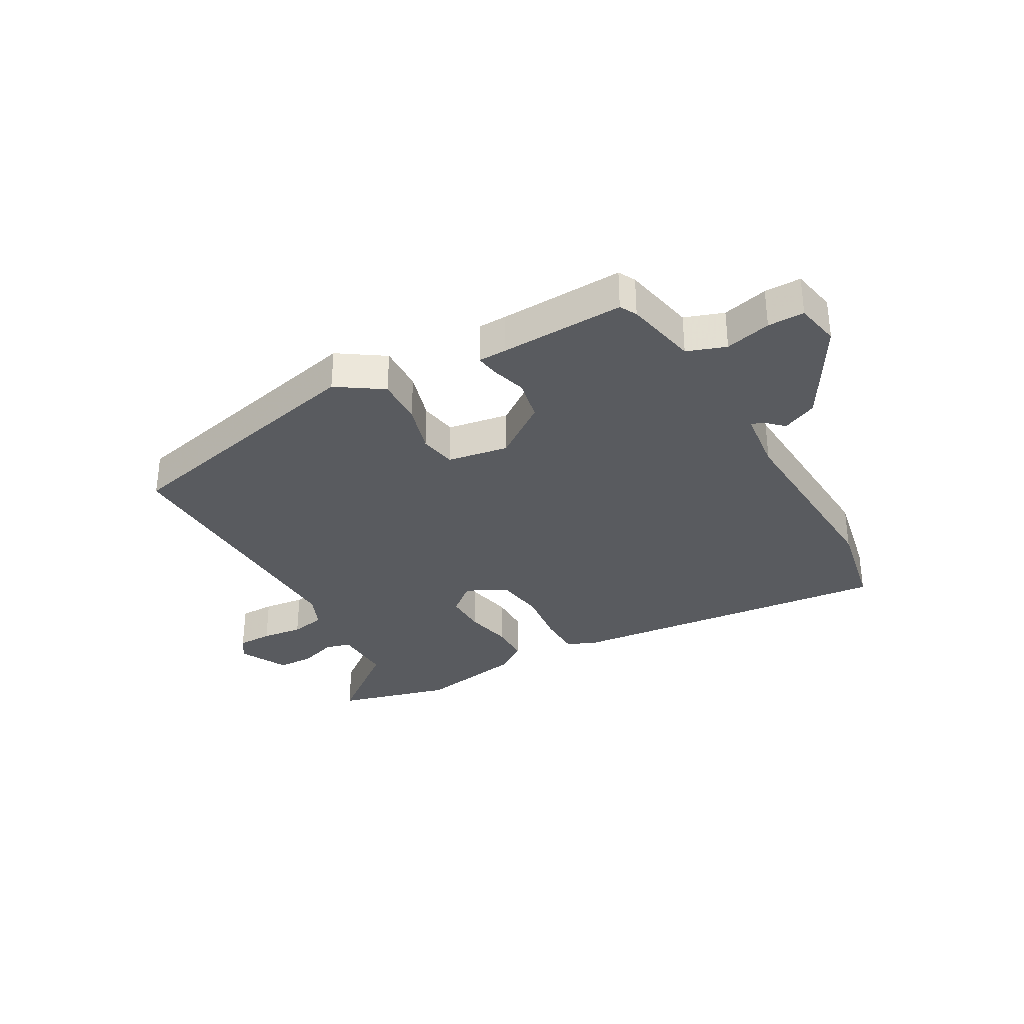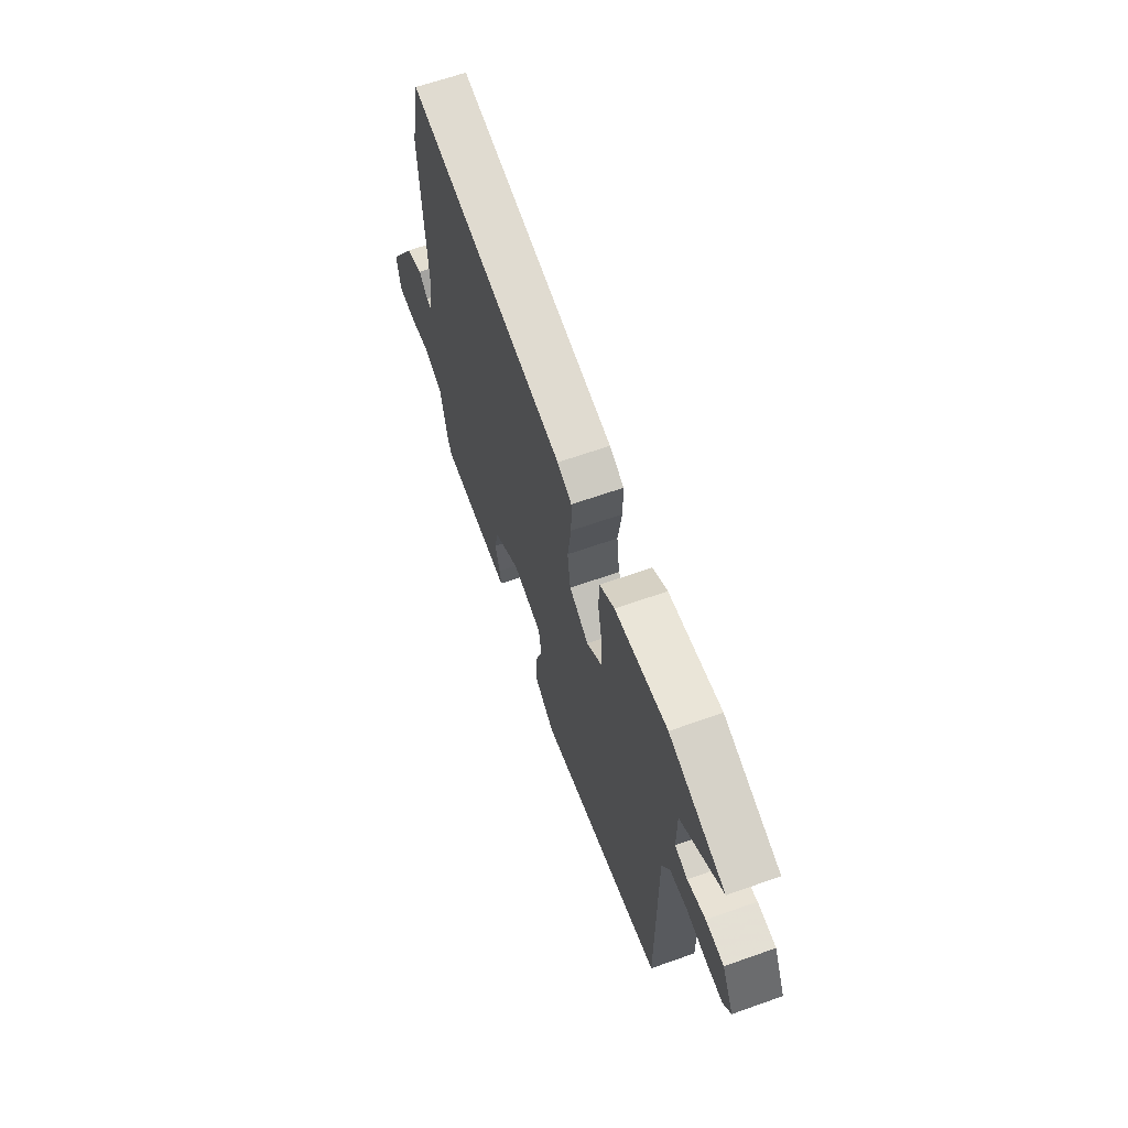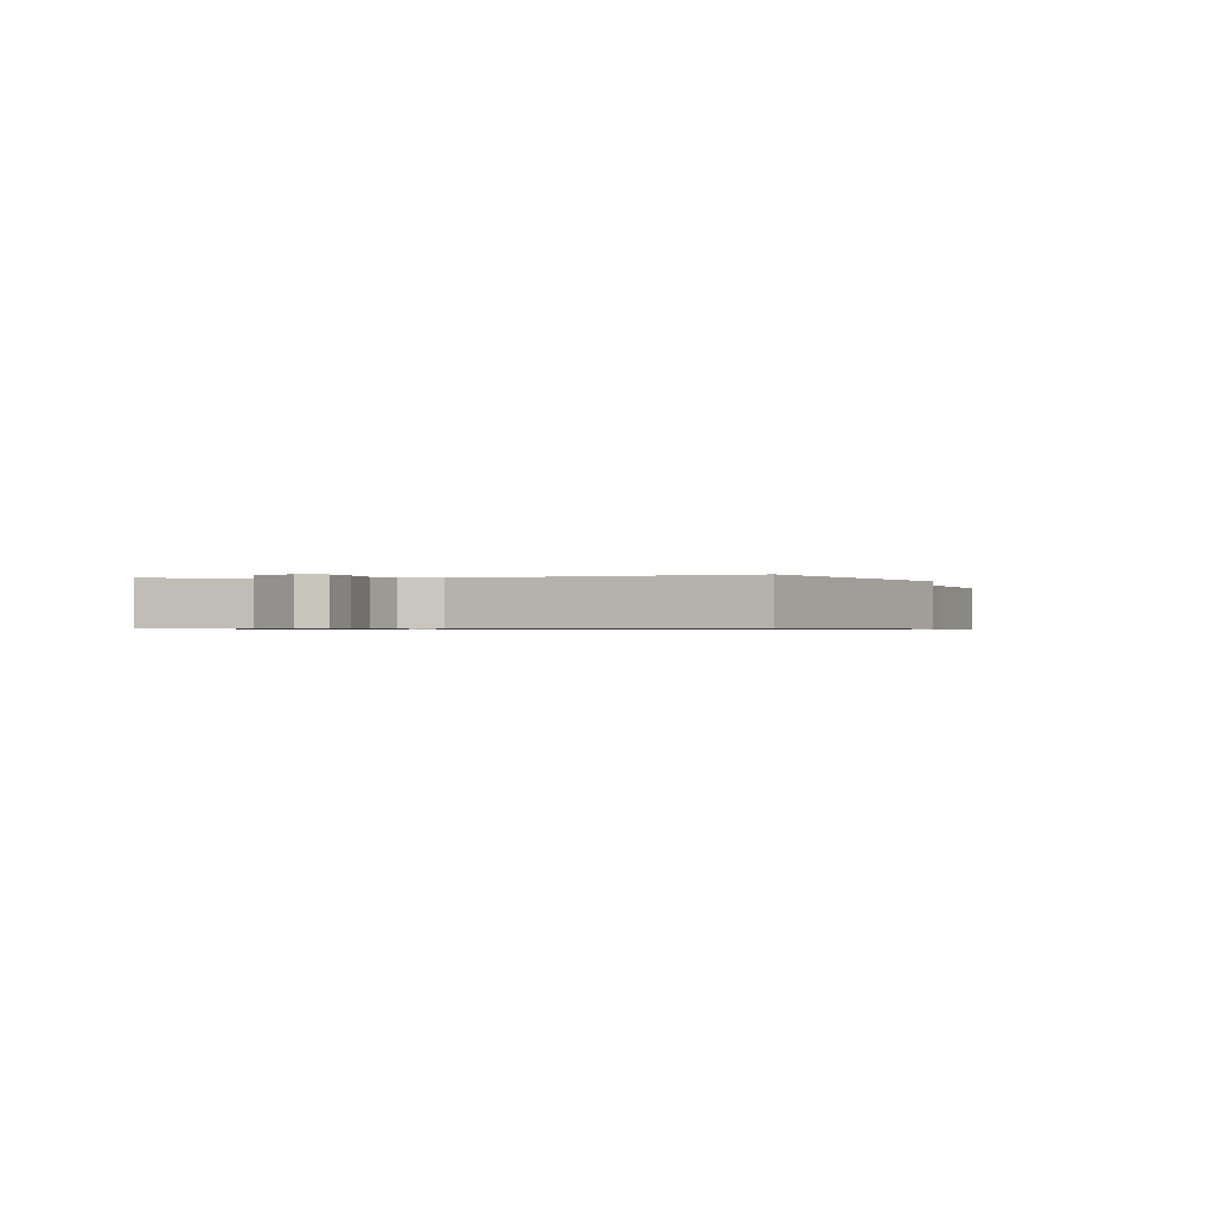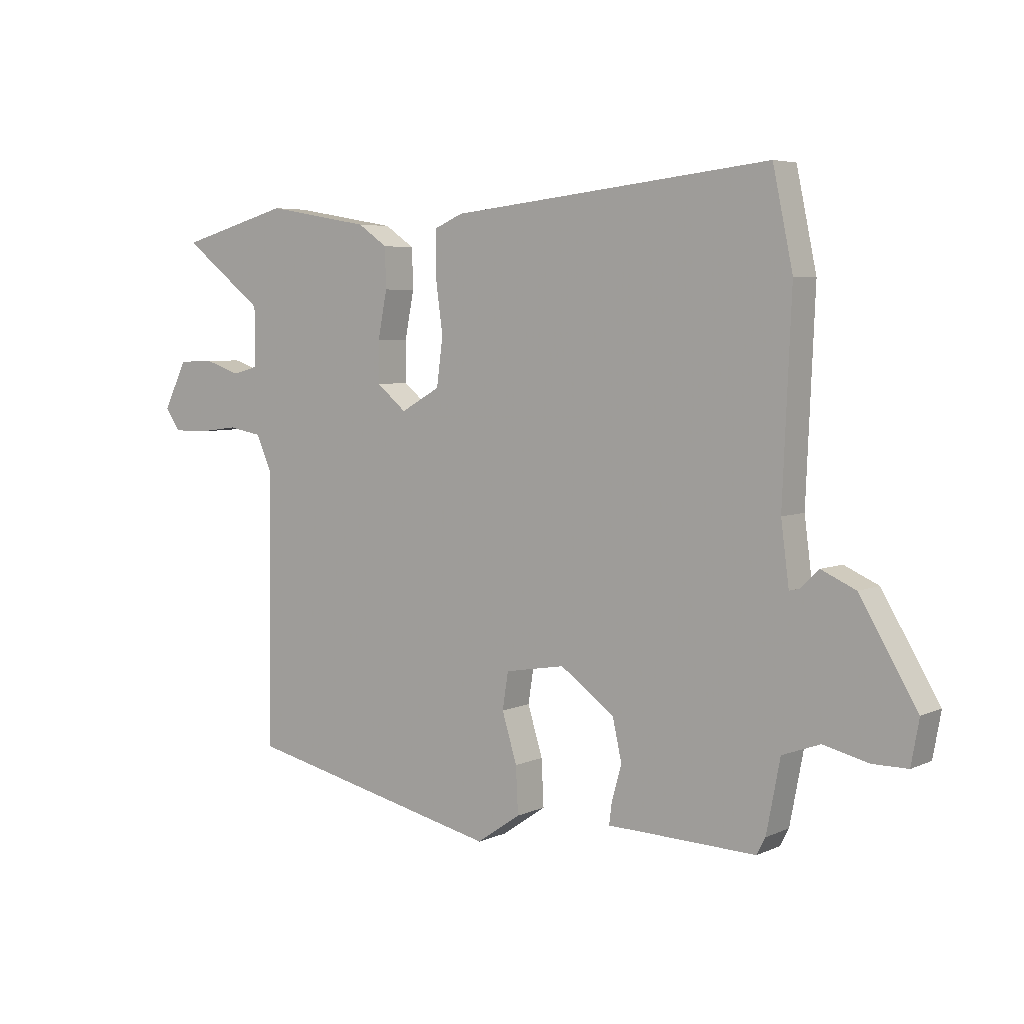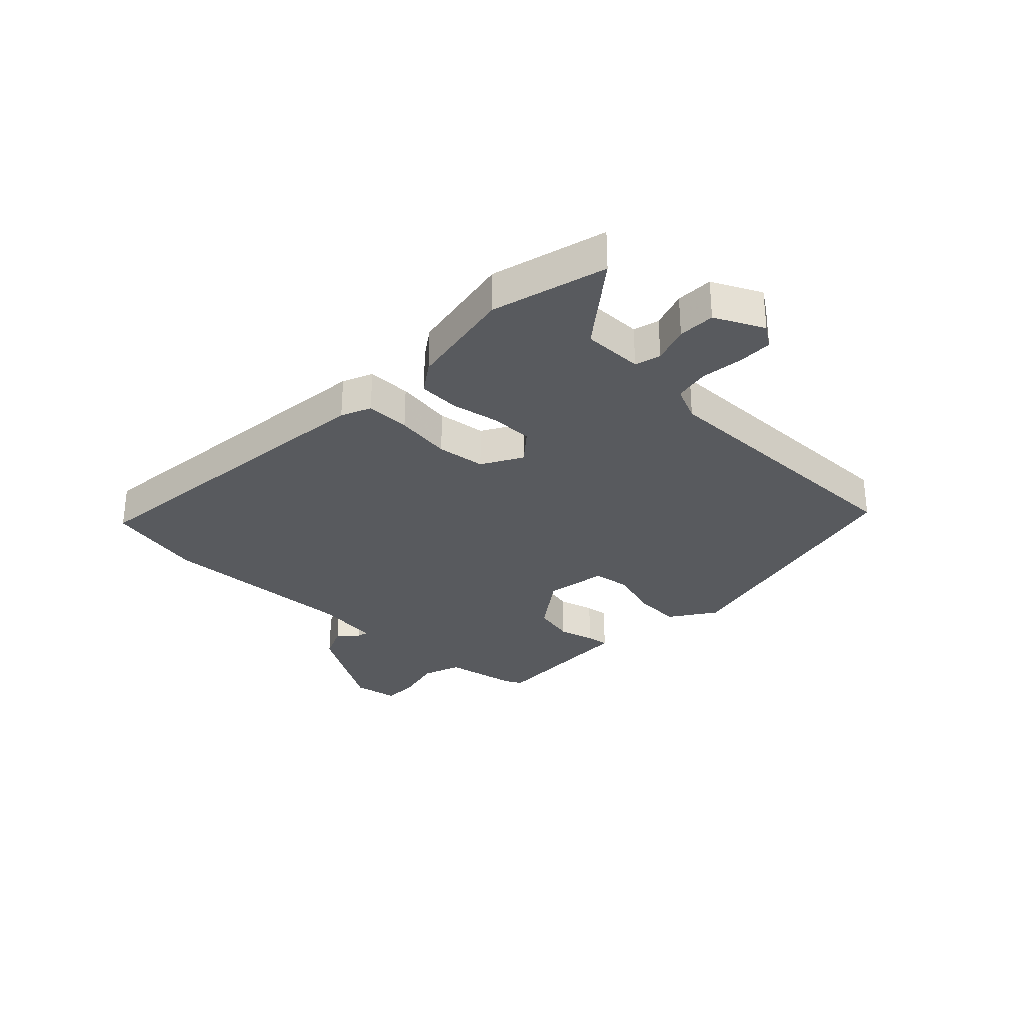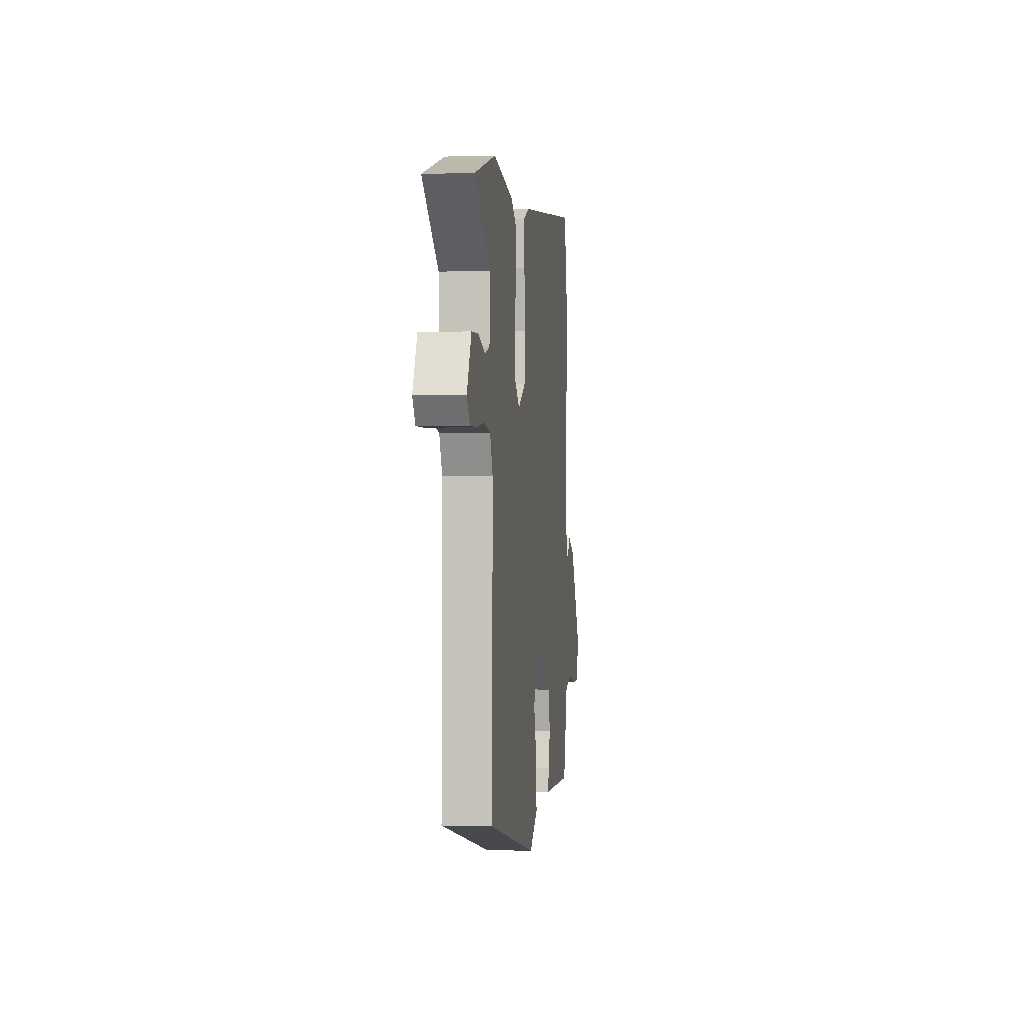
<metadata>
{"format":"obj","ext":"obj","renderer":"f3d","projection":"perspective","resolution":1024,"background":"white","views":[{"elev":-32.6,"azim":-150.0,"up":"+Y"},{"elev":64.7,"azim":70.4,"up":"+Z"},{"elev":-0.7,"azim":111.6,"up":"+Y"},{"elev":5.1,"azim":-143.7,"up":"+Z"},{"elev":-30.5,"azim":46.1,"up":"+Y"},{"elev":0.0,"azim":97.2,"up":"+Z"}]}
</metadata>
<code>
v -0.524 0.07 0.385
v -0.489 0.07 0.551
v 0.073 0.07 0.49
v 0.124 0.07 0.468
v 0.124 0.07 0.393
v 0.111 0.07 0.297
v 0.122 0.07 0.214
v 0.191 0.07 0.175
v 0.243 0.07 0.218
v 0.243 0.07 0.29
v 0.227 0.07 0.372
v 0.229 0.07 0.442
v 0.281 0.07 0.478
v 0.465 0.07 0.51
v 0.661 0.07 0.456
v 0.518 0.07 0.345
v 0.519 0.07 0.242
v 0.563 0.07 0.23
v 0.626 0.07 0.251
v 0.689 0.07 0.249
v 0.73 0.07 0.166
v 0.704 0.07 0.128
v 0.644 0.07 0.128
v 0.573 0.07 0.137
v 0.513 0.07 0.126
v 0.487 0.07 0.067
v 0.493 0.07 -0.412
v 0.038 0.07 -0.515
v -0.039 0.07 -0.462
v -0.035 0.07 -0.381
v -0.009 0.07 -0.296
v -0.019 0.07 -0.232
v -0.124 0.07 -0.214
v -0.219 0.07 -0.282
v -0.235 0.07 -0.354
v -0.218 0.07 -0.415
v -0.213 0.07 -0.454
v -0.262 0.07 -0.455
v -0.474 0.07 -0.462
v -0.489 0.07 -0.433
v -0.513 0.07 -0.308
v -0.579 0.07 -0.284
v -0.657 0.07 -0.303
v -0.719 0.07 -0.303
v -0.733 0.07 -0.226
v -0.633 0.07 -0.058
v -0.573 0.07 -0.031
v -0.541 0.07 -0.062
v -0.523 0.07 -0.066
v -0.509 0.07 0.041
v -0.524 0 0.385
v -0.489 0 0.551
v 0.073 0 0.49
v 0.124 0 0.468
v 0.124 0 0.393
v 0.111 0 0.297
v 0.122 0 0.214
v 0.191 0 0.175
v 0.243 0 0.218
v 0.243 0 0.29
v 0.227 0 0.372
v 0.229 0 0.442
v 0.281 0 0.478
v 0.465 0 0.51
v 0.661 0 0.456
v 0.518 0 0.345
v 0.519 0 0.242
v 0.563 0 0.23
v 0.626 0 0.251
v 0.689 0 0.249
v 0.73 0 0.166
v 0.704 0 0.128
v 0.644 0 0.128
v 0.573 0 0.137
v 0.513 0 0.126
v 0.487 0 0.067
v 0.493 0 -0.412
v 0.038 0 -0.515
v -0.039 0 -0.462
v -0.035 0 -0.381
v -0.009 0 -0.296
v -0.019 0 -0.232
v -0.124 0 -0.214
v -0.219 0 -0.282
v -0.235 0 -0.354
v -0.218 0 -0.415
v -0.213 0 -0.454
v -0.262 0 -0.455
v -0.474 0 -0.462
v -0.489 0 -0.433
v -0.513 0 -0.308
v -0.579 0 -0.284
v -0.657 0 -0.303
v -0.719 0 -0.303
v -0.733 0 -0.226
v -0.633 0 -0.058
v -0.573 0 -0.031
v -0.541 0 -0.062
v -0.523 0 -0.066
v -0.509 0 0.041
f 45 46 47 48
f 45 48 49
f 42 43 44 45
f 41 42 45 49
f 38 39 40 41
f 38 41 49 50
f 35 36 37 38
f 34 35 38 50
f 28 29 30 31
f 26 27 28 31
f 25 26 31 32
f 21 22 23 24
f 21 24 25
f 18 19 20 21
f 17 18 21 25
f 16 17 25 32
f 14 15 16
f 10 11 12 13
f 9 10 13 14
f 3 4 5 6
f 3 6 7
f 2 3 7
f 1 2 7 8
f 33 34 50 1
f 32 33 1 8
f 9 14 16 32
f 8 9 32
f 98 97 96 95
f 99 98 95
f 95 94 93 92
f 99 95 92 91
f 91 90 89 88
f 100 99 91 88
f 88 87 86 85
f 100 88 85 84
f 81 80 79 78
f 81 78 77 76
f 82 81 76 75
f 74 73 72 71
f 75 74 71
f 71 70 69 68
f 75 71 68 67
f 82 75 67 66
f 66 65 64
f 63 62 61 60
f 64 63 60 59
f 56 55 54 53
f 57 56 53
f 57 53 52
f 58 57 52 51
f 51 100 84 83
f 58 51 83 82
f 82 66 64 59
f 82 59 58
f 1 51 52 2
f 2 52 53 3
f 3 53 54 4
f 4 54 55 5
f 5 55 56 6
f 6 56 57 7
f 7 57 58 8
f 8 58 59 9
f 9 59 60 10
f 10 60 61 11
f 11 61 62 12
f 12 62 63 13
f 13 63 64 14
f 14 64 65 15
f 15 65 66 16
f 16 66 67 17
f 17 67 68 18
f 18 68 69 19
f 19 69 70 20
f 20 70 71 21
f 21 71 72 22
f 22 72 73 23
f 23 73 74 24
f 24 74 75 25
f 25 75 76 26
f 26 76 77 27
f 27 77 78 28
f 28 78 79 29
f 29 79 80 30
f 30 80 81 31
f 31 81 82 32
f 32 82 83 33
f 33 83 84 34
f 34 84 85 35
f 35 85 86 36
f 36 86 87 37
f 37 87 88 38
f 38 88 89 39
f 39 89 90 40
f 40 90 91 41
f 41 91 92 42
f 42 92 93 43
f 43 93 94 44
f 44 94 95 45
f 45 95 96 46
f 46 96 97 47
f 47 97 98 48
f 48 98 99 49
f 49 99 100 50
f 50 100 51 1

</code>
